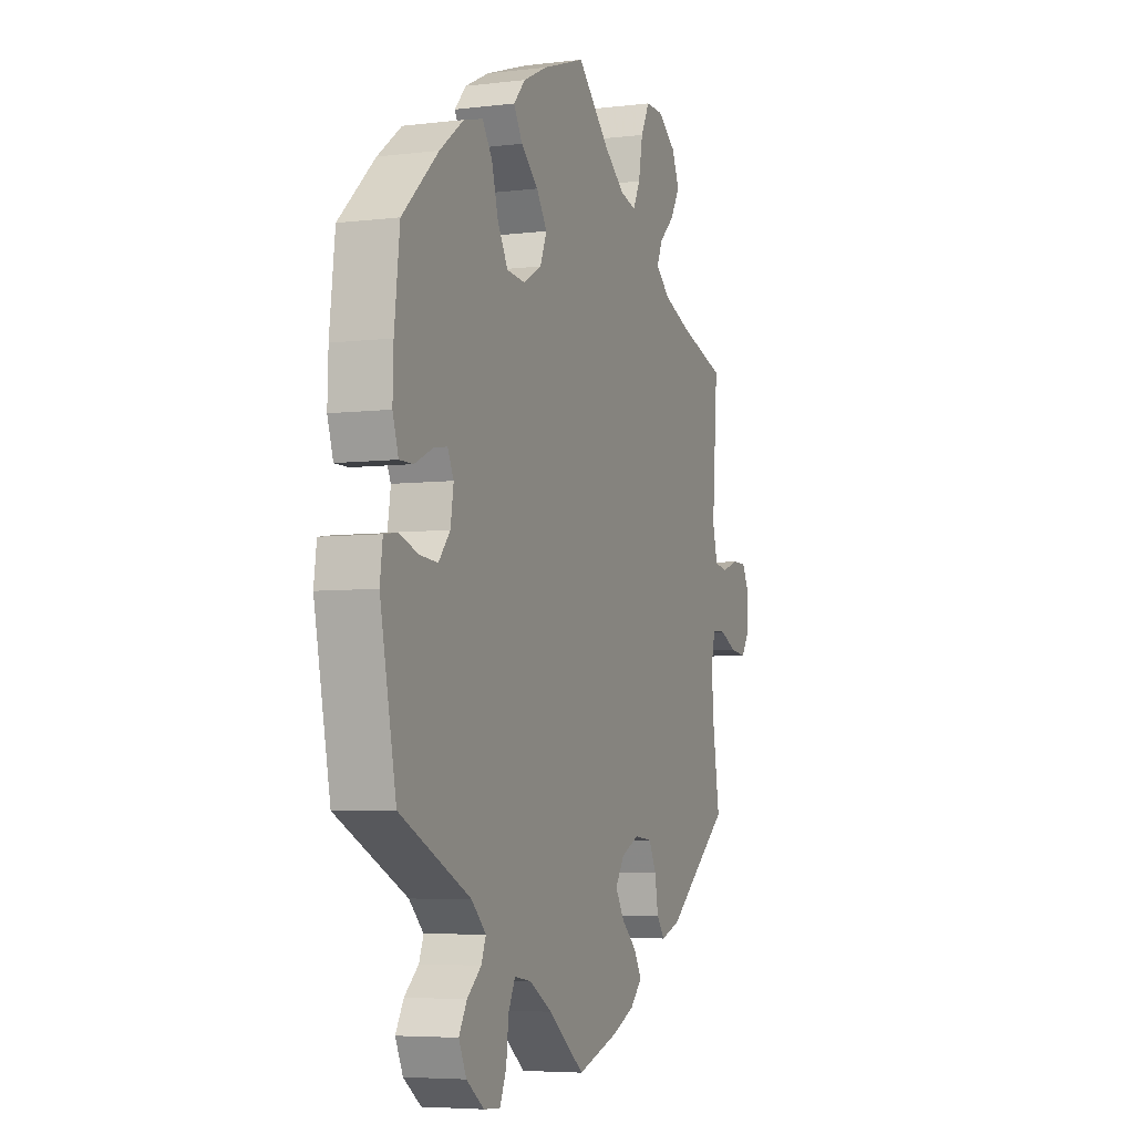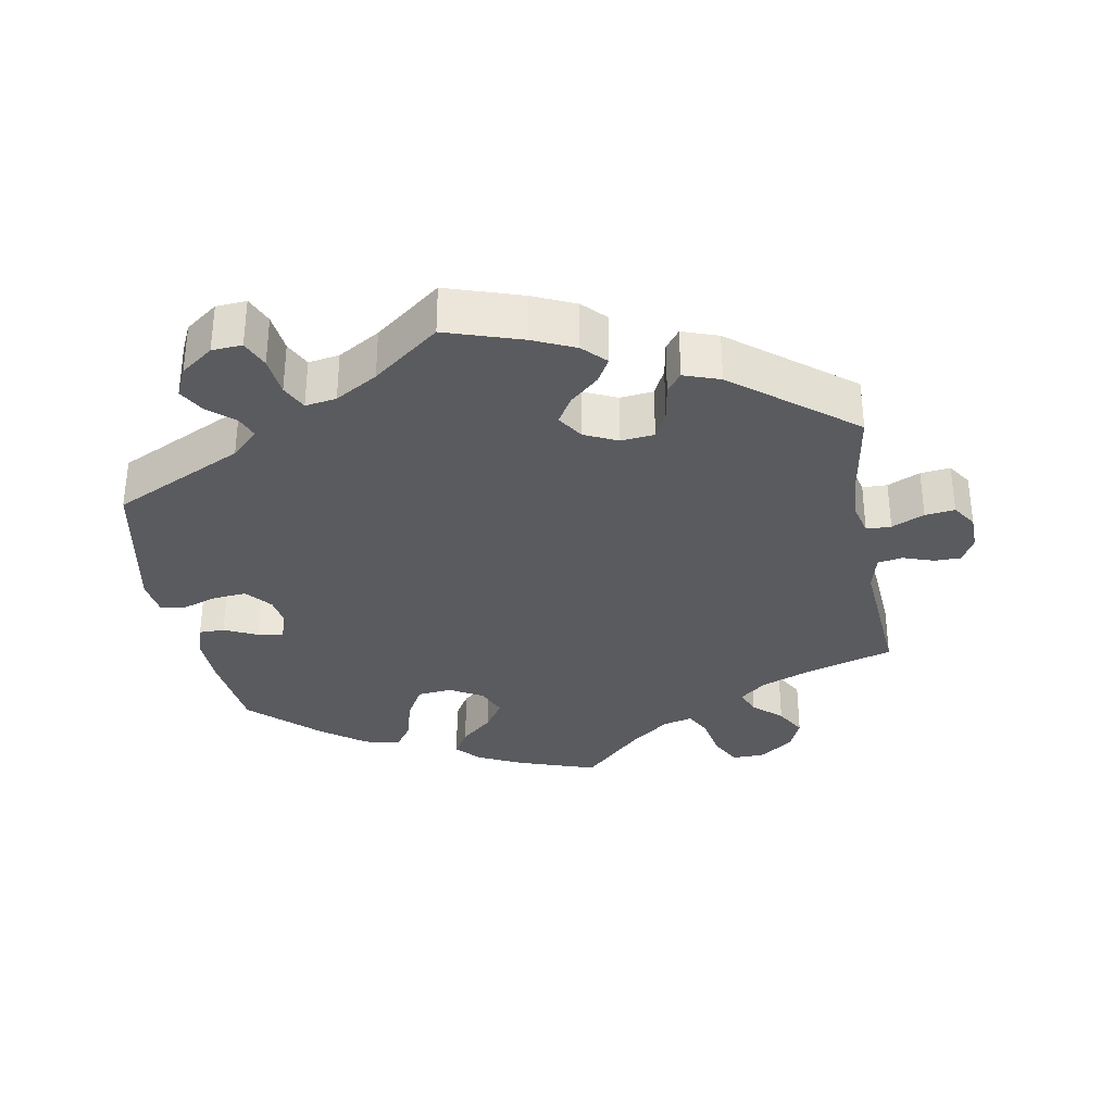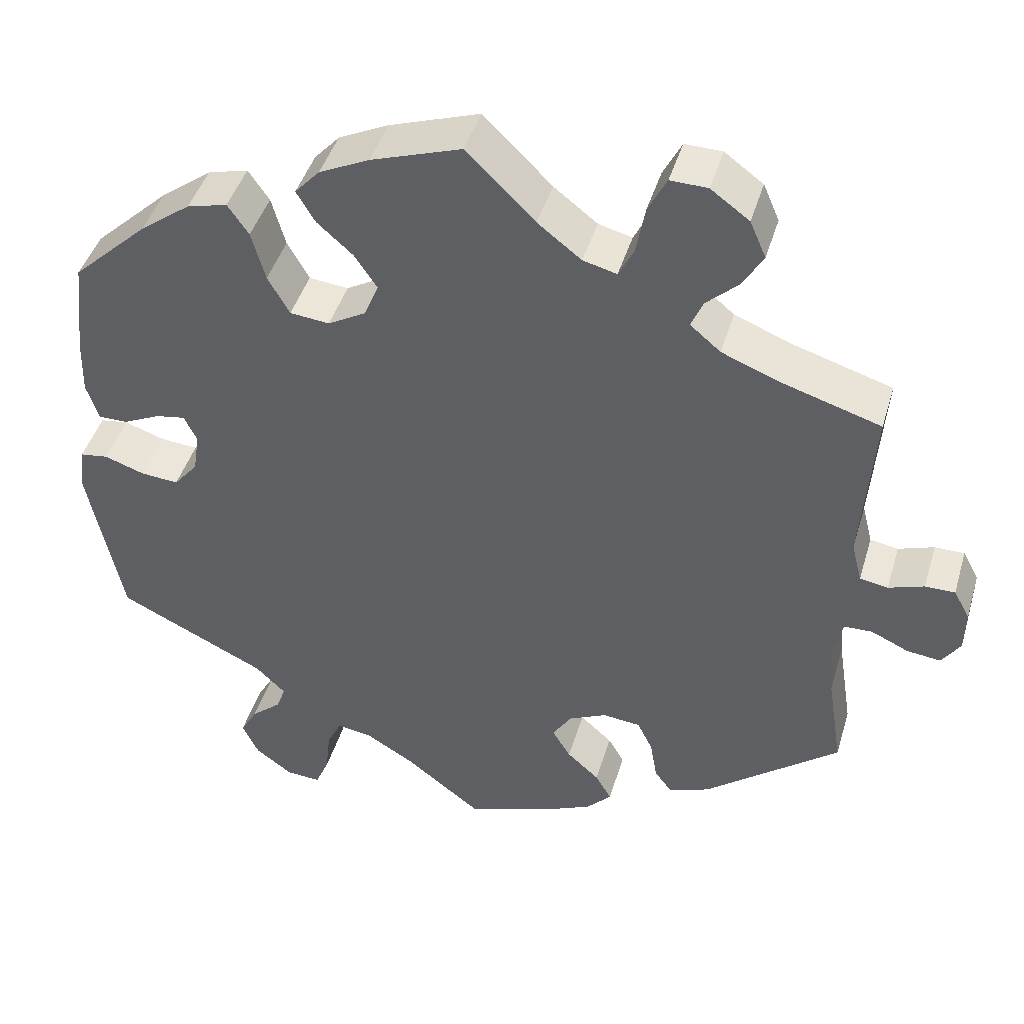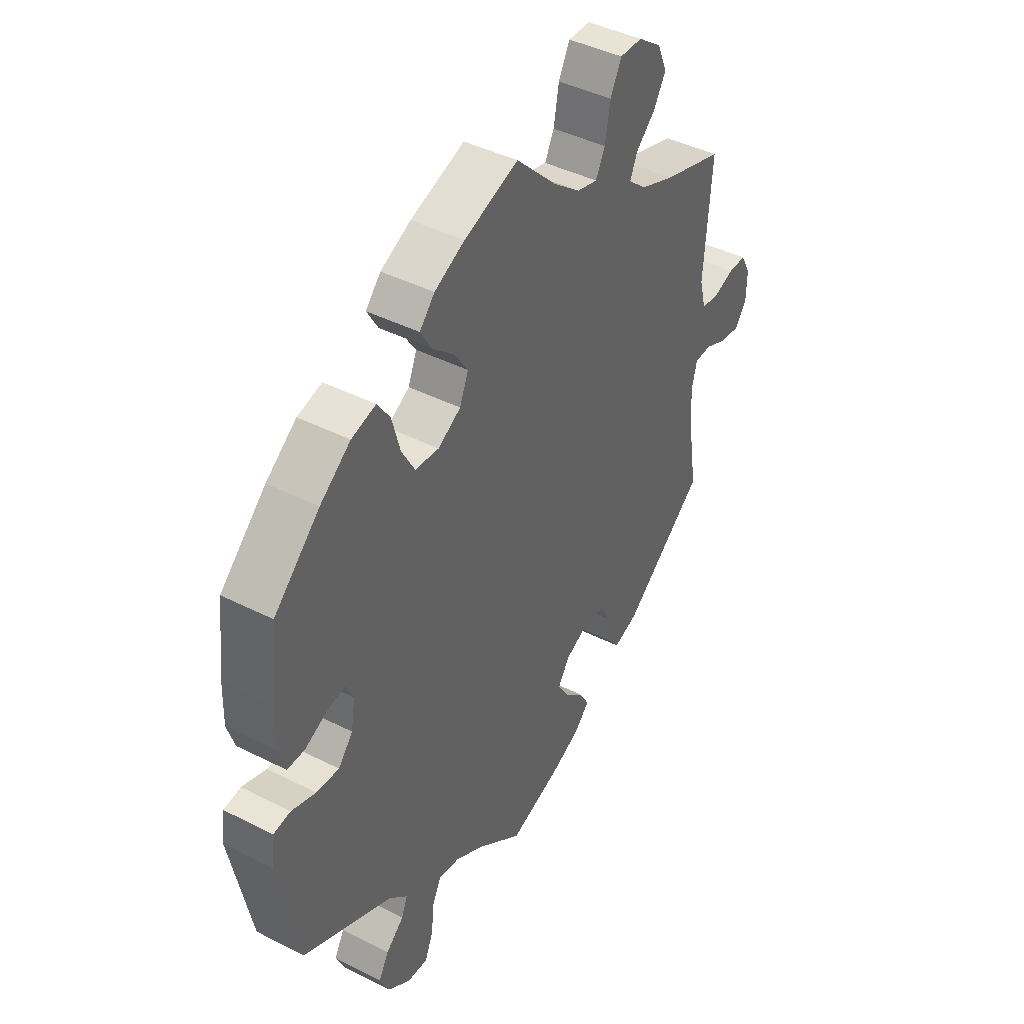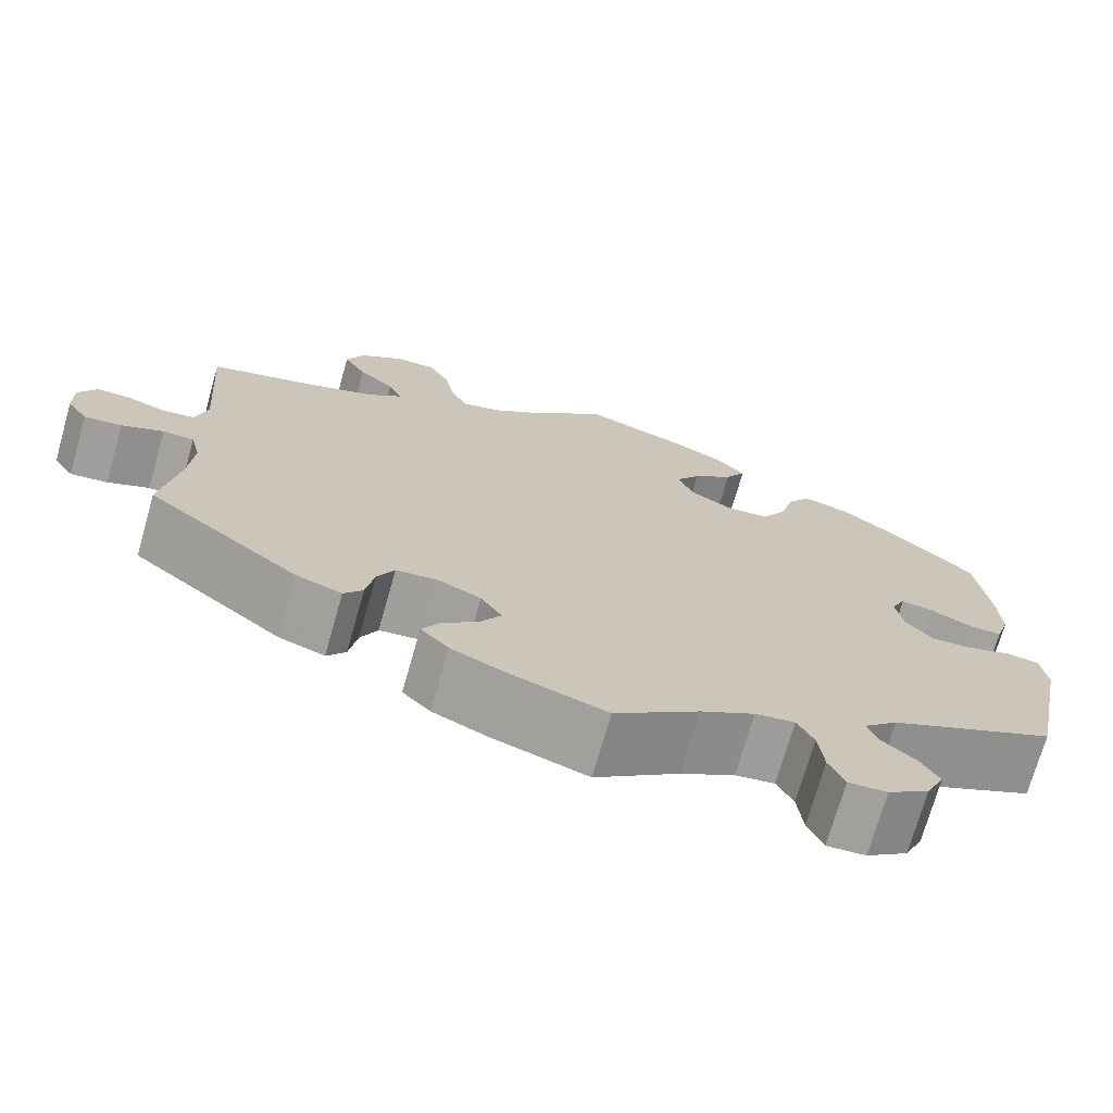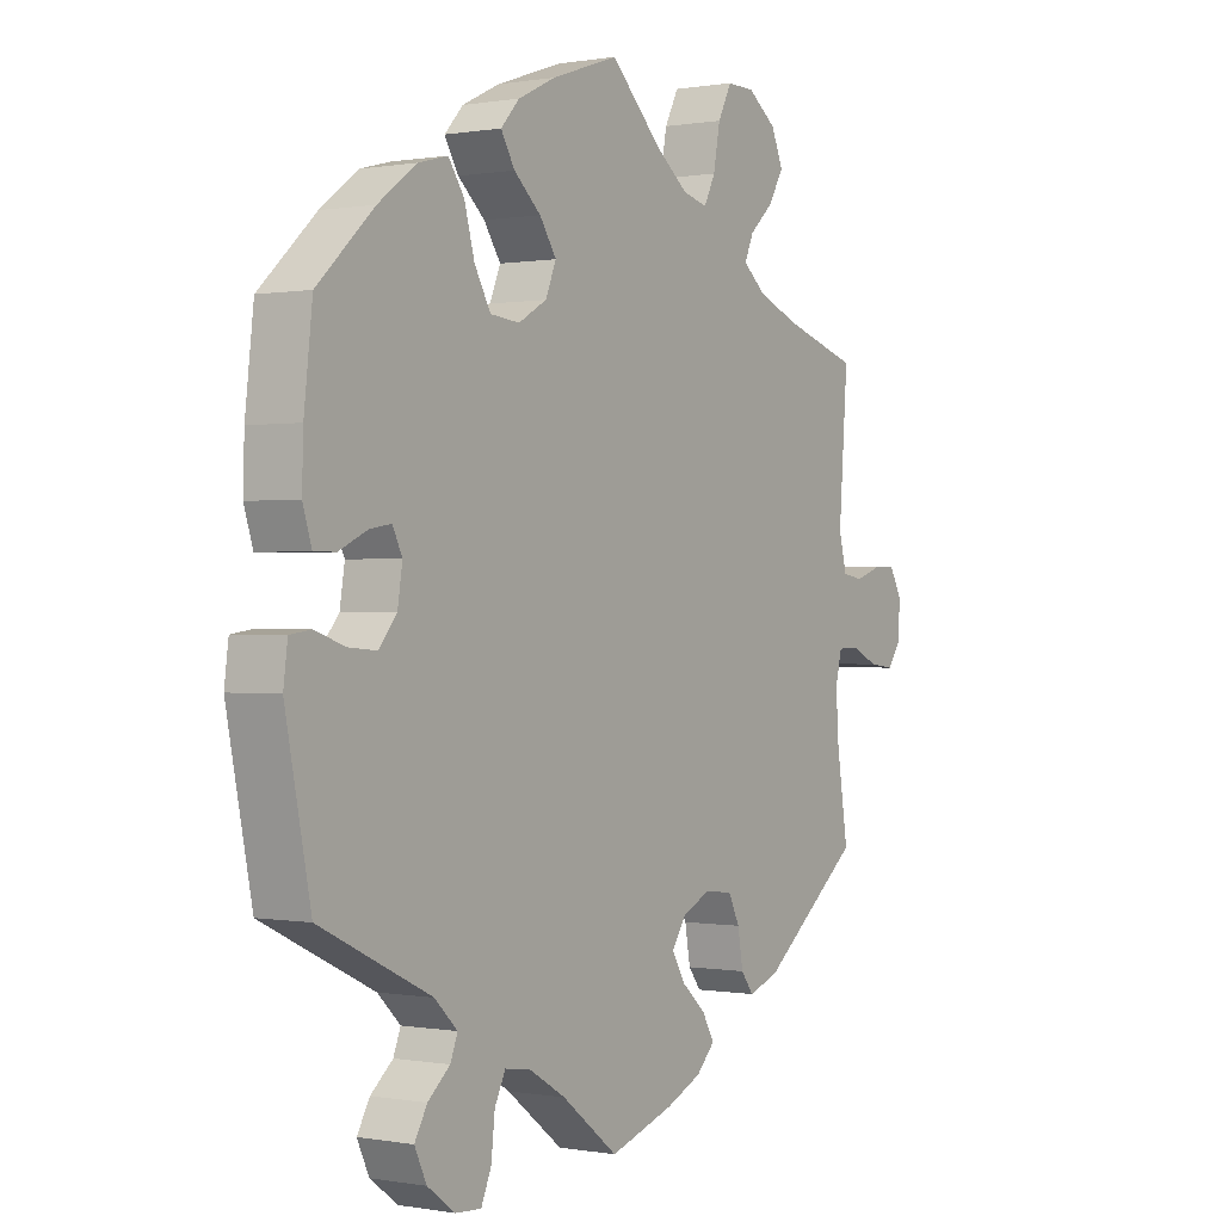
<metadata>
{"format":"obj","ext":"obj","renderer":"f3d","projection":"perspective","resolution":1024,"background":"white","views":[{"elev":-5.3,"azim":111.0,"up":"+Z"},{"elev":-33.1,"azim":-169.8,"up":"+Y"},{"elev":44.2,"azim":-163.7,"up":"+Z"},{"elev":42.8,"azim":121.1,"up":"+Z"},{"elev":-72.4,"azim":-15.9,"up":"+Z"},{"elev":0.2,"azim":123.5,"up":"+Z"}]}
</metadata>
<code>
v -0.482 0.07 -0.168
v -0.477 0.07 -0.096
v -0.488 0.07 -0.051
v -0.523 0.07 -0.05
v -0.569 0.07 -0.071
v -0.611 0.07 -0.076
v -0.634 0.07 -0.042
v -0.635 0.07 0.01
v -0.615 0.07 0.047
v -0.578 0.07 0.047
v -0.534 0.07 0.032
v -0.499 0.07 0.038
v -0.486 0.07 0.089
v -0.501 0.07 0.289
v -0.377 0.07 0.327
v -0.306 0.07 0.355
v -0.268 0.07 0.387
v -0.283 0.07 0.422
v -0.323 0.07 0.459
v -0.348 0.07 0.502
v -0.328 0.07 0.548
v -0.28 0.07 0.583
v -0.234 0.07 0.584
v -0.211 0.07 0.539
v -0.2 0.07 0.479
v -0.181 0.07 0.441
v -0.139 0.07 0.452
v -0.085 0.07 0.494
v 0 0.07 0.578
v 0.112 0.07 0.54
v 0.174 0.07 0.51
v 0.205 0.07 0.476
v 0.182 0.07 0.437
v 0.137 0.07 0.397
v 0.109 0.07 0.355
v 0.127 0.07 0.312
v 0.174 0.07 0.285
v 0.223 0.07 0.29
v 0.25 0.07 0.338
v 0.267 0.07 0.4
v 0.293 0.07 0.438
v 0.343 0.07 0.425
v 0.406 0.07 0.378
v 0.5 0.07 0.29
v 0.514 0.07 0.168
v 0.516 0.07 0.098
v 0.501 0.07 0.051
v 0.465 0.07 0.051
v 0.418 0.07 0.073
v 0.382 0.07 0.079
v 0.366 0.07 0.046
v 0.374 0.07 -0.005
v 0.404 0.07 -0.041
v 0.451 0.07 -0.037
v 0.501 0.07 -0.02
v 0.536 0.07 -0.025
v 0.543 0.07 -0.078
v 0.501 0.07 -0.288
v 0.316 0.07 -0.377
v 0.278 0.07 -0.414
v 0.29 0.07 -0.445
v 0.327 0.07 -0.477
v 0.348 0.07 -0.514
v 0.328 0.07 -0.557
v 0.282 0.07 -0.591
v 0.239 0.07 -0.594
v 0.222 0.07 -0.554
v 0.216 0.07 -0.498
v 0.198 0.07 -0.461
v 0.154 0.07 -0.468
v 0.094 0.07 -0.504
v 0 0.07 -0.577
v -0.107 0.07 -0.542
v -0.167 0.07 -0.515
v -0.198 0.07 -0.483
v -0.178 0.07 -0.448
v -0.138 0.07 -0.412
v -0.115 0.07 -0.374
v -0.139 0.07 -0.337
v -0.186 0.07 -0.315
v -0.233 0.07 -0.32
v -0.252 0.07 -0.359
v -0.261 0.07 -0.411
v -0.282 0.07 -0.439
v -0.333 0.07 -0.421
v -0.501 0.07 -0.288
v -0.482 0 -0.168
v -0.477 0 -0.096
v -0.488 0 -0.051
v -0.523 0 -0.05
v -0.569 0 -0.071
v -0.611 0 -0.076
v -0.634 0 -0.042
v -0.635 0 0.01
v -0.615 0 0.047
v -0.578 0 0.047
v -0.534 0 0.032
v -0.499 0 0.038
v -0.486 0 0.089
v -0.501 0 0.289
v -0.377 0 0.327
v -0.306 0 0.355
v -0.268 0 0.387
v -0.283 0 0.422
v -0.323 0 0.459
v -0.348 0 0.502
v -0.328 0 0.548
v -0.28 0 0.583
v -0.234 0 0.584
v -0.211 0 0.539
v -0.2 0 0.479
v -0.181 0 0.441
v -0.139 0 0.452
v -0.085 0 0.494
v 0 0 0.578
v 0.112 0 0.54
v 0.174 0 0.51
v 0.205 0 0.476
v 0.182 0 0.437
v 0.137 0 0.397
v 0.109 0 0.355
v 0.127 0 0.312
v 0.174 0 0.285
v 0.223 0 0.29
v 0.25 0 0.338
v 0.267 0 0.4
v 0.293 0 0.438
v 0.343 0 0.425
v 0.406 0 0.378
v 0.5 0 0.29
v 0.514 0 0.168
v 0.516 0 0.098
v 0.501 0 0.051
v 0.465 0 0.051
v 0.418 0 0.073
v 0.382 0 0.079
v 0.366 0 0.046
v 0.374 0 -0.005
v 0.404 0 -0.041
v 0.451 0 -0.037
v 0.501 0 -0.02
v 0.536 0 -0.025
v 0.543 0 -0.078
v 0.501 0 -0.288
v 0.316 0 -0.377
v 0.278 0 -0.414
v 0.29 0 -0.445
v 0.327 0 -0.477
v 0.348 0 -0.514
v 0.328 0 -0.557
v 0.282 0 -0.591
v 0.239 0 -0.594
v 0.222 0 -0.554
v 0.216 0 -0.498
v 0.198 0 -0.461
v 0.154 0 -0.468
v 0.094 0 -0.504
v 0 0 -0.577
v -0.107 0 -0.542
v -0.167 0 -0.515
v -0.198 0 -0.483
v -0.178 0 -0.448
v -0.138 0 -0.412
v -0.115 0 -0.374
v -0.139 0 -0.337
v -0.186 0 -0.315
v -0.233 0 -0.32
v -0.252 0 -0.359
v -0.261 0 -0.411
v -0.282 0 -0.439
v -0.333 0 -0.421
v -0.501 0 -0.288
f 85 86 1
f 82 83 84 85
f 81 82 85 1
f 80 81 1 2
f 79 80 2 3
f 74 75 76 77
f 74 77 78
f 71 72 73 74
f 70 71 74 78
f 69 70 78 79
f 65 66 67 68
f 65 68 69
f 64 65 69
f 61 62 63 64
f 60 61 64 69
f 59 60 69 79
f 54 55 56 57
f 53 54 57 58
f 52 53 58 59
f 46 47 48 49
f 46 49 50
f 45 46 50
f 44 45 50
f 43 44 50
f 42 43 50 51
f 39 40 41 42
f 38 39 42 51
f 31 32 33 34
f 31 34 35
f 28 29 30 31
f 27 28 31 35
f 26 27 35 36
f 22 23 24 25
f 22 25 26
f 21 22 26
f 18 19 20 21
f 17 18 21 26
f 16 17 26 36
f 13 14 15
f 12 13 15 16
f 8 9 10 11
f 8 11 12
f 7 8 12
f 4 5 6 7
f 3 4 7 12
f 37 38 51 52
f 37 52 59 79
f 16 36 37 79
f 3 12 16 79
f 87 172 171
f 171 170 169 168
f 87 171 168 167
f 88 87 167 166
f 89 88 166 165
f 163 162 161 160
f 164 163 160
f 160 159 158 157
f 164 160 157 156
f 165 164 156 155
f 154 153 152 151
f 155 154 151
f 155 151 150
f 150 149 148 147
f 155 150 147 146
f 165 155 146 145
f 143 142 141 140
f 144 143 140 139
f 145 144 139 138
f 135 134 133 132
f 136 135 132
f 136 132 131
f 136 131 130
f 136 130 129
f 137 136 129 128
f 128 127 126 125
f 137 128 125 124
f 120 119 118 117
f 121 120 117
f 117 116 115 114
f 121 117 114 113
f 122 121 113 112
f 111 110 109 108
f 112 111 108
f 112 108 107
f 107 106 105 104
f 112 107 104 103
f 122 112 103 102
f 101 100 99
f 102 101 99 98
f 97 96 95 94
f 98 97 94
f 98 94 93
f 93 92 91 90
f 98 93 90 89
f 138 137 124 123
f 165 145 138 123
f 165 123 122 102
f 165 102 98 89
f 1 87 88 2
f 2 88 89 3
f 3 89 90 4
f 4 90 91 5
f 5 91 92 6
f 6 92 93 7
f 7 93 94 8
f 8 94 95 9
f 9 95 96 10
f 10 96 97 11
f 11 97 98 12
f 12 98 99 13
f 13 99 100 14
f 14 100 101 15
f 15 101 102 16
f 16 102 103 17
f 17 103 104 18
f 18 104 105 19
f 19 105 106 20
f 20 106 107 21
f 21 107 108 22
f 22 108 109 23
f 23 109 110 24
f 24 110 111 25
f 25 111 112 26
f 26 112 113 27
f 27 113 114 28
f 28 114 115 29
f 29 115 116 30
f 30 116 117 31
f 31 117 118 32
f 32 118 119 33
f 33 119 120 34
f 34 120 121 35
f 35 121 122 36
f 36 122 123 37
f 37 123 124 38
f 38 124 125 39
f 39 125 126 40
f 40 126 127 41
f 41 127 128 42
f 42 128 129 43
f 43 129 130 44
f 44 130 131 45
f 45 131 132 46
f 46 132 133 47
f 47 133 134 48
f 48 134 135 49
f 49 135 136 50
f 50 136 137 51
f 51 137 138 52
f 52 138 139 53
f 53 139 140 54
f 54 140 141 55
f 55 141 142 56
f 56 142 143 57
f 57 143 144 58
f 58 144 145 59
f 59 145 146 60
f 60 146 147 61
f 61 147 148 62
f 62 148 149 63
f 63 149 150 64
f 64 150 151 65
f 65 151 152 66
f 66 152 153 67
f 67 153 154 68
f 68 154 155 69
f 69 155 156 70
f 70 156 157 71
f 71 157 158 72
f 72 158 159 73
f 73 159 160 74
f 74 160 161 75
f 75 161 162 76
f 76 162 163 77
f 77 163 164 78
f 78 164 165 79
f 79 165 166 80
f 80 166 167 81
f 81 167 168 82
f 82 168 169 83
f 83 169 170 84
f 84 170 171 85
f 85 171 172 86
f 86 172 87 1

</code>
